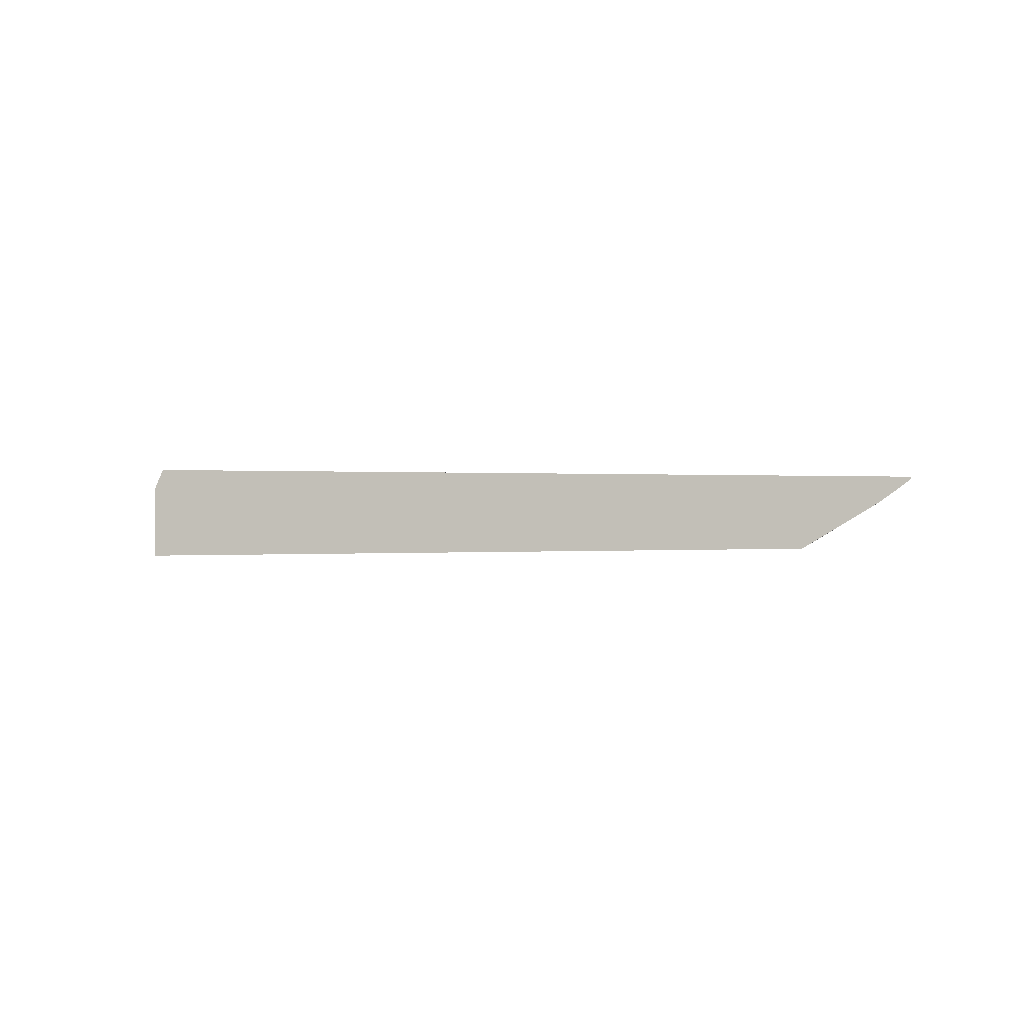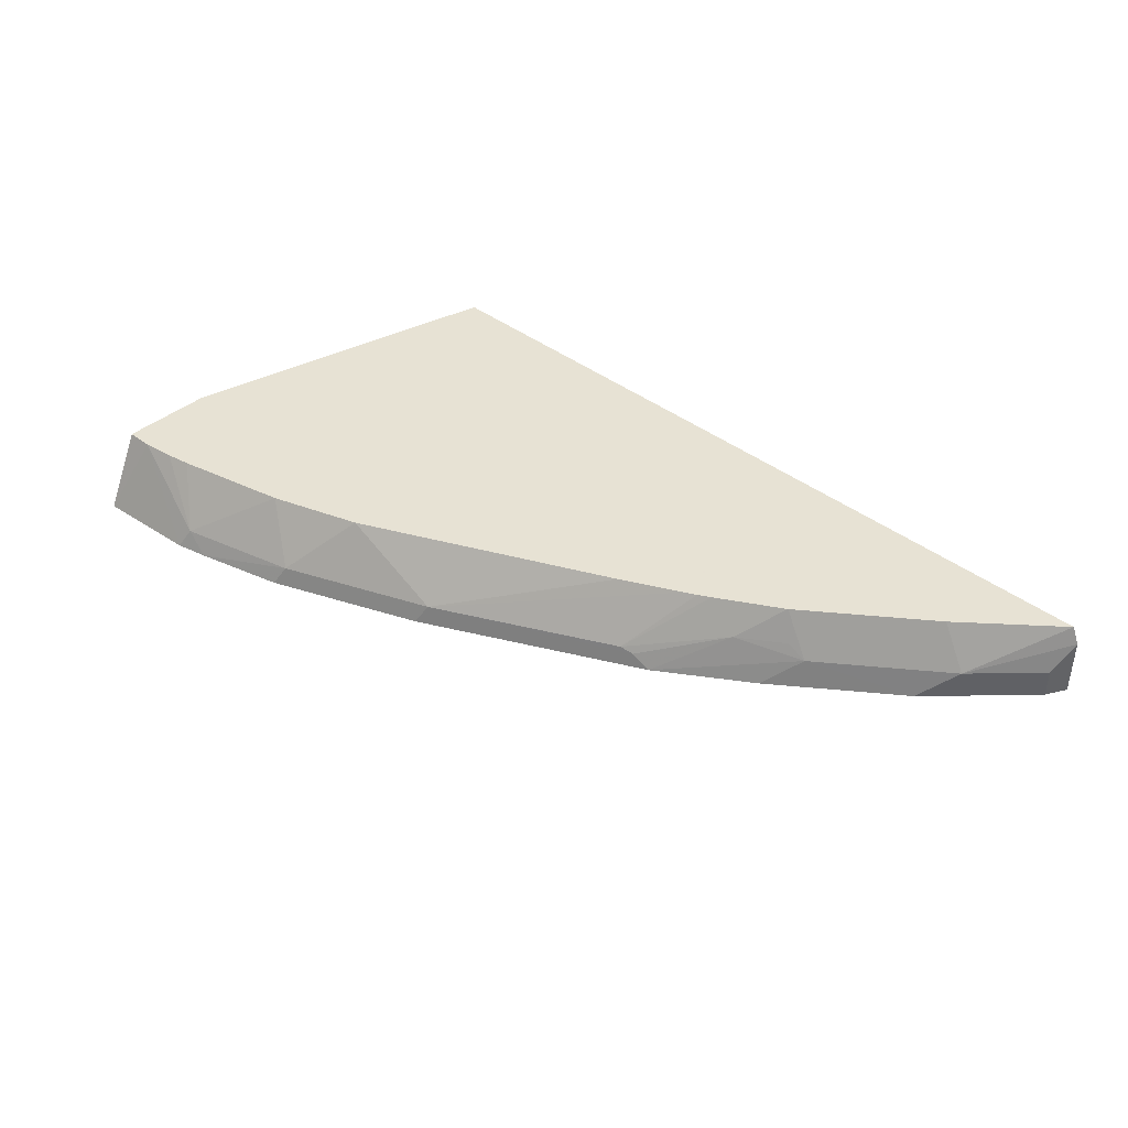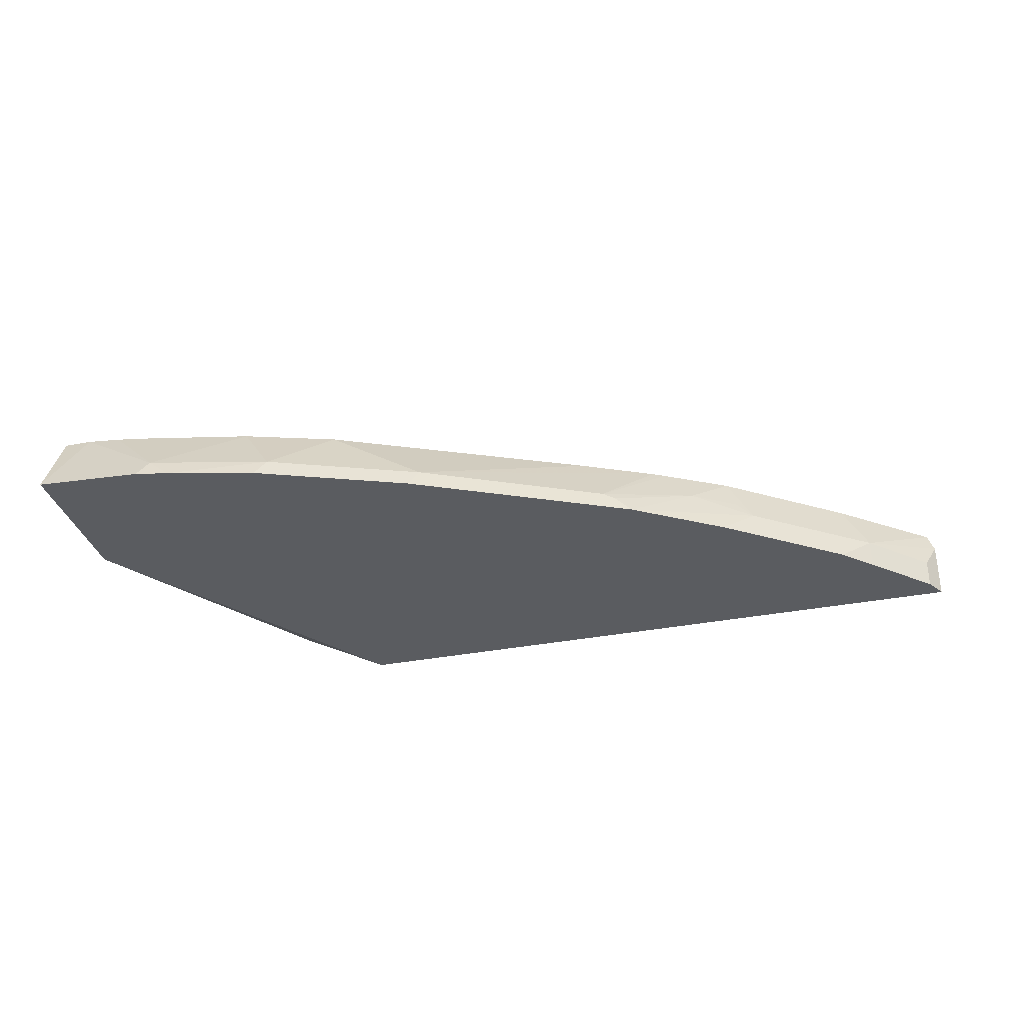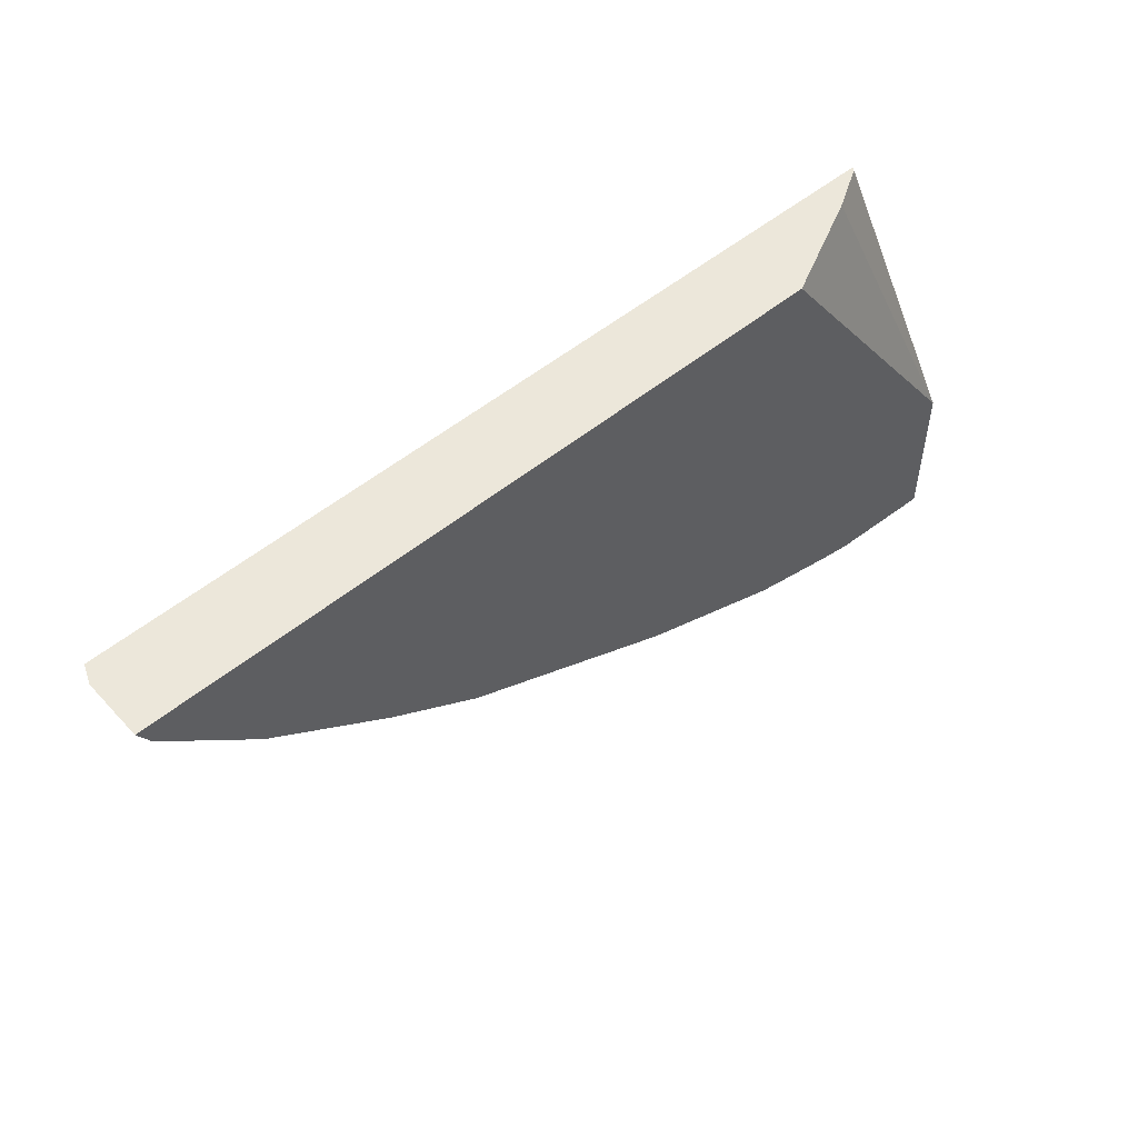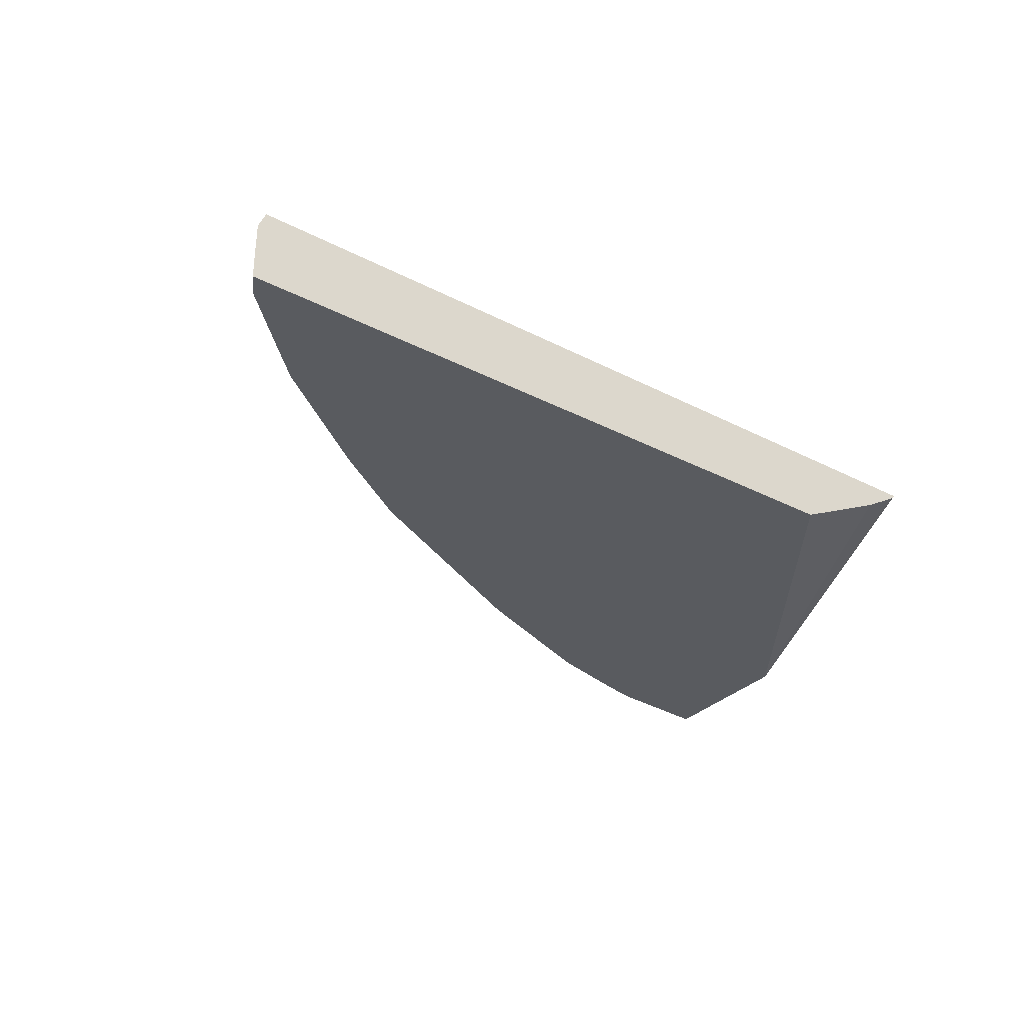
<metadata>
{"format":"obj","ext":"obj","renderer":"f3d","projection":"perspective","resolution":1024,"background":"white","views":[{"elev":0.1,"azim":-23.9,"up":"+Y"},{"elev":39.7,"azim":-136.2,"up":"+Y"},{"elev":-33.7,"azim":-165.1,"up":"+Y"},{"elev":53.0,"azim":-41.2,"up":"+Z"},{"elev":-32.2,"azim":-35.8,"up":"+Y"}]}
</metadata>
<code>
v -0.2724 -0.2014 -0.3481
v -0.291 -0.1497 -0.3231
v -0.2724 -0.1497 -0.3231
v -0.2724 -0.2014 -0.2449
v -0.3436 -0.2014 -0.343
v -0.3127 -0.1497 -0.3201
v -0.3501 -0.1885 -0.3365
v -0.2724 -0.1497 -0.2599
v -0.2724 -0.1498 -0.2595
v -0.3283 -0.1497 -0.03309
v -0.3304 -0.1523 -0.03309
v -0.336 -0.1558 -0.03309
v -0.3568 -0.1683 -0.03309
v -0.3702 -0.175 -0.03309
v -0.402 -0.1909 -0.03309
v -0.4229 -0.2014 -0.03309
v -0.3653 -0.2014 -0.3381
v -0.329 -0.1497 -0.3171
v -0.4308 -0.1885 -0.3163
v -0.4054 -0.1497 -0.2999
v -0.8779 -0.1497 -0.03309
v -0.8822 -0.2014 -0.03309
v -0.3662 -0.2014 -0.3379
v -0.466 -0.1497 -0.2797
v -0.4244 -0.2014 -0.3228
v -0.5318 -0.1885 -0.276
v -0.816 -0.1497 -0.08523
v -0.8346 -0.1817 -0.08752
v -0.8829 -0.1615 -0.03309
v -0.8829 -0.1834 -0.03309
v -0.8828 -0.2014 -0.03312
v -0.6353 -0.1497 -0.1998
v -0.5254 -0.2014 -0.2824
v -0.5386 -0.2014 -0.2758
v -0.5658 -0.2014 -0.2622
v -0.6724 -0.2014 -0.2089
v -0.6613 -0.1918 -0.212
v -0.6529 -0.1885 -0.2154
v -0.6757 -0.1497 -0.1797
v -0.7352 -0.1497 -0.1458
v -0.7539 -0.1817 -0.1481
v -0.8142 -0.2014 -0.1077
v -0.8346 -0.2014 -0.08752
v -0.875 -0.1817 -0.04712
v -0.875 -0.2014 -0.04712
v -0.7334 -0.2014 -0.1682
v -0.7118 -0.1716 -0.1717
v -0.6919 -0.1497 -0.1711
v -0.6836 -0.1497 -0.1757
v -0.742 -0.1716 -0.1515
f 21 27 28
f 21 28 29
f 22 30 31
f 24 26 32
f 26 35 36
f 26 34 35
f 19 26 24
f 26 36 37
f 26 33 34
f 19 33 26
f 17 23 19
f 19 23 25
f 19 24 20
f 26 37 38
f 10 12 11
f 10 13 12
f 10 14 13
f 10 30 22
f 10 15 14
f 10 16 15
f 10 22 16
f 19 25 33
f 26 38 39
f 38 49 39
f 27 40 41
f 10 29 30
f 41 50 47
f 40 50 41
f 40 47 50
f 38 48 49
f 38 40 48
f 38 47 40
f 37 47 38
f 36 47 37
f 36 41 47
f 36 46 41
f 30 45 31
f 29 45 30
f 29 44 45
f 28 41 42
f 28 44 29
f 28 45 44
f 41 46 42
f 28 43 45
f 28 42 43
f 27 41 28
f 26 39 32
f 10 21 29
f 1 23 17
f 7 20 18
f 2 6 18
f 1 5 2
f 1 17 5
f 1 25 23
f 1 33 25
f 1 34 33
f 1 35 34
f 1 36 35
f 1 46 36
f 2 18 20
f 1 42 46
f 1 45 43
f 1 31 45
f 1 22 31
f 1 16 22
f 1 4 16
f 1 9 4
f 1 8 9
f 1 3 8
f 1 2 3
f 1 43 42
f 2 20 24
f 8 10 9
f 2 32 39
f 2 24 32
f 7 19 20
f 6 7 18
f 5 17 7
f 4 15 16
f 4 14 15
f 4 13 14
f 4 12 13
f 4 11 12
f 4 10 11
f 7 17 19
f 2 7 6
f 4 9 10
f 2 48 40
f 2 40 27
f 2 27 21
f 2 49 48
f 2 10 8
f 2 8 3
f 2 5 7
f 2 21 10
f 2 39 49

</code>
